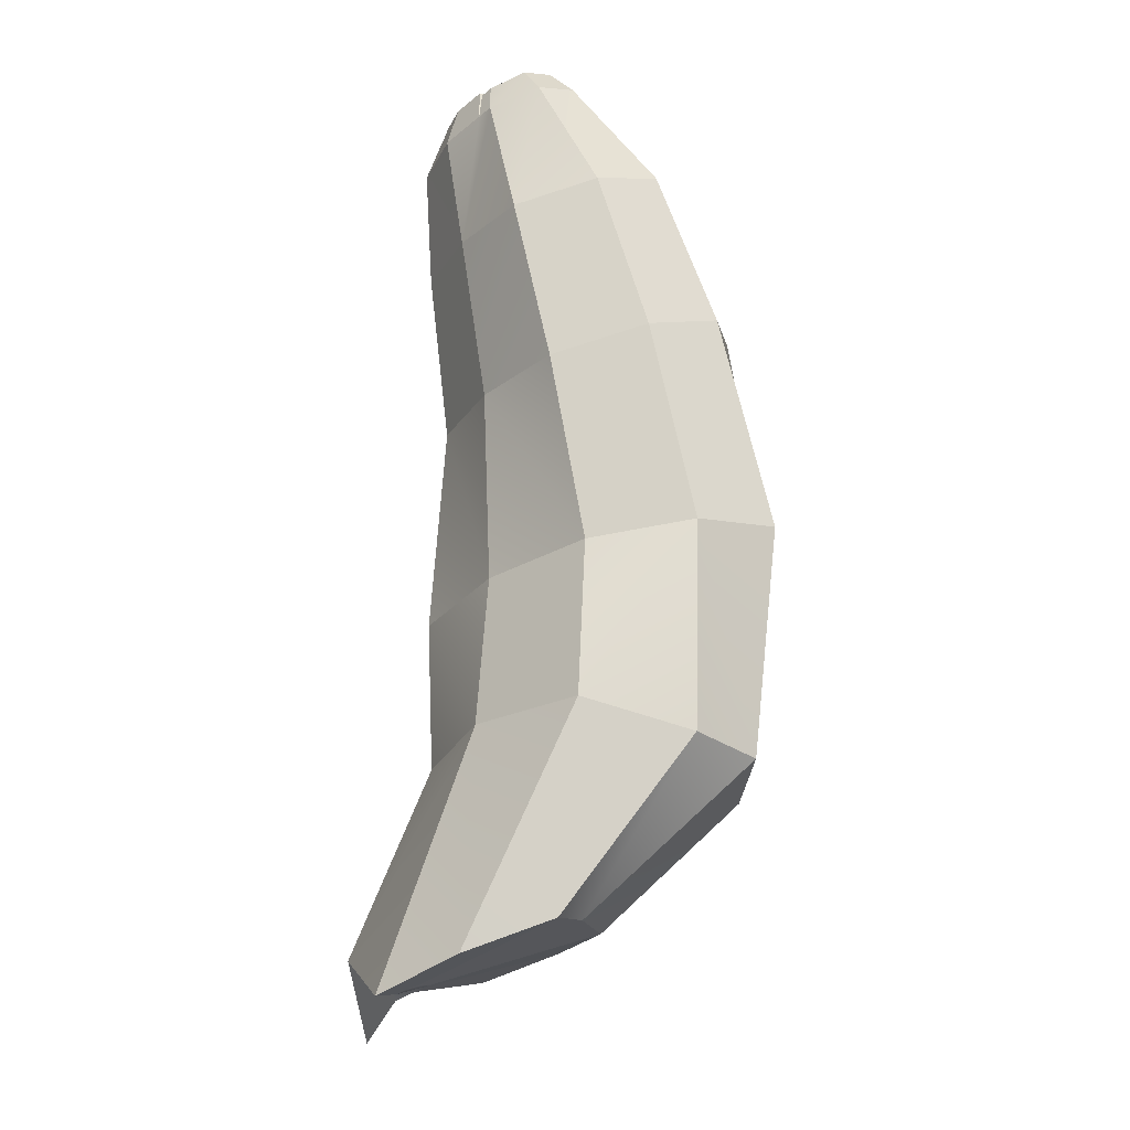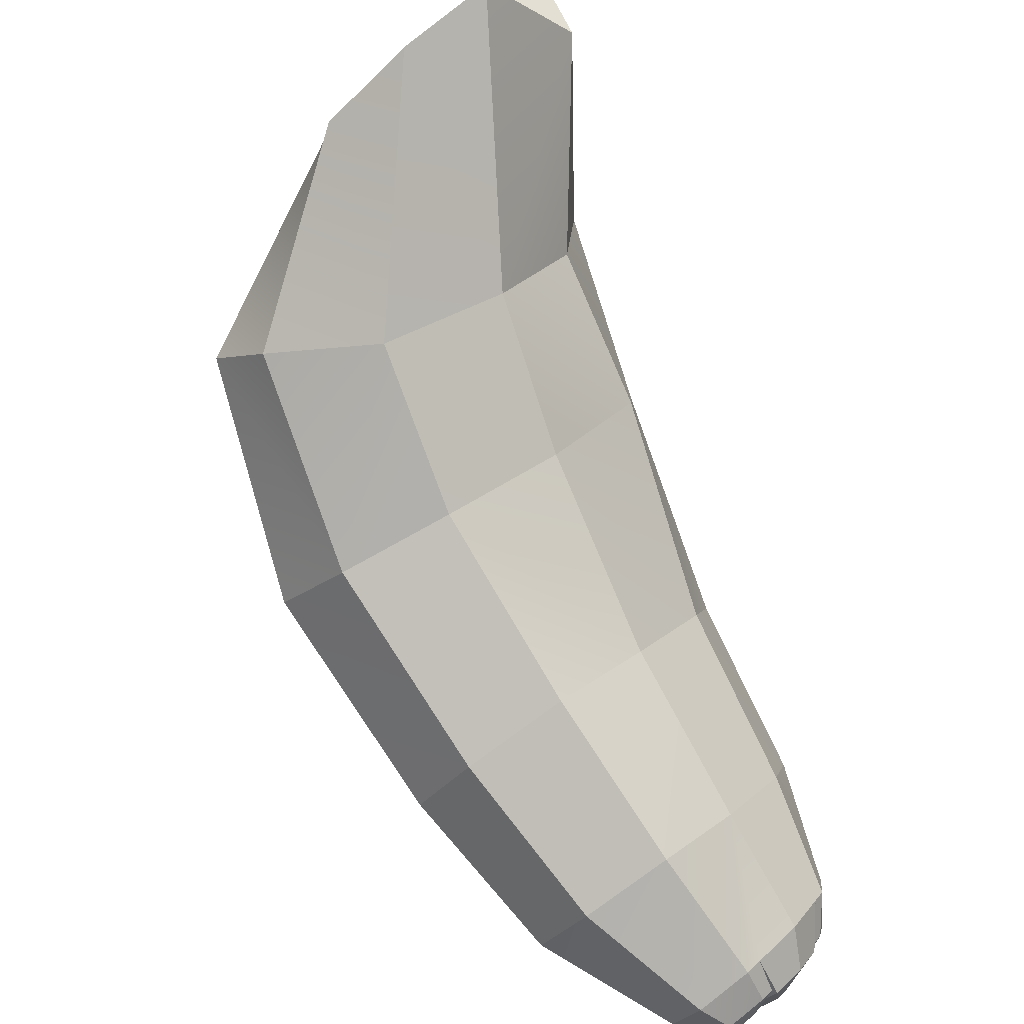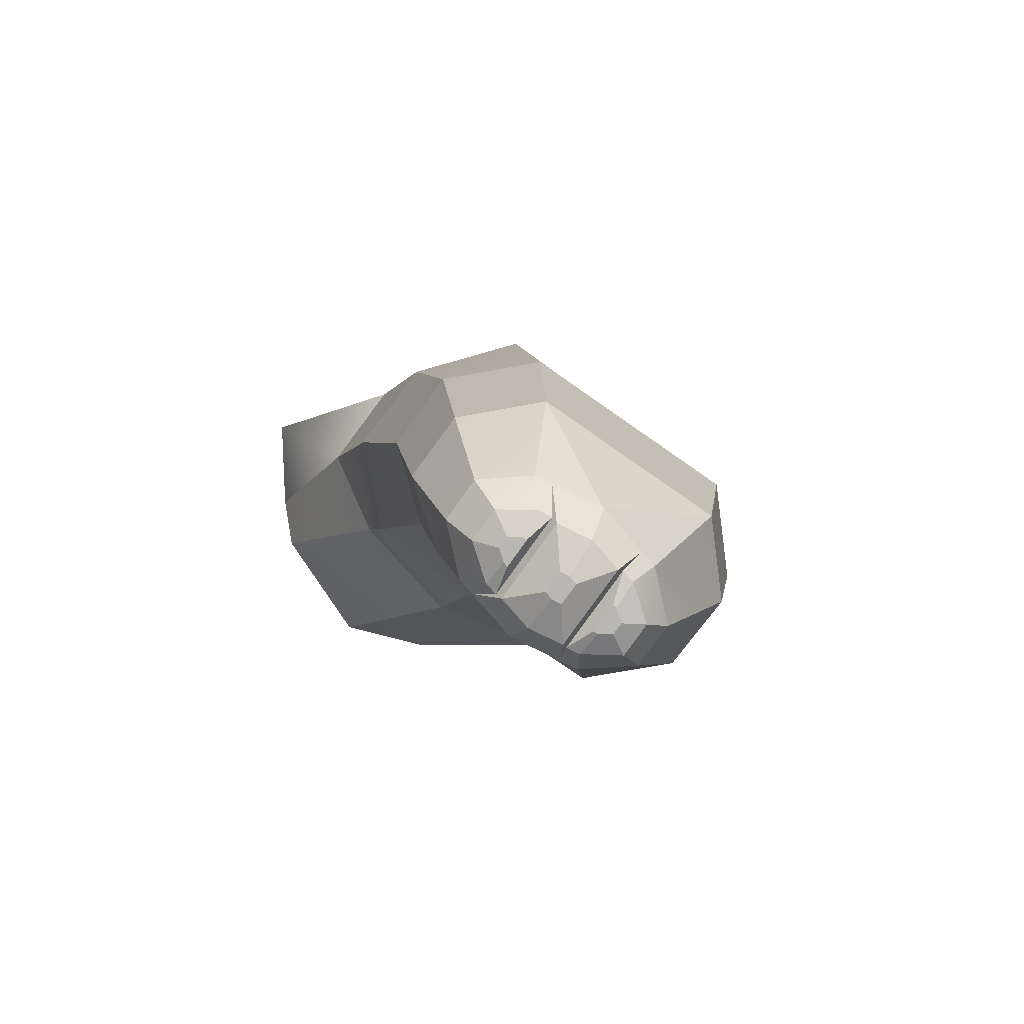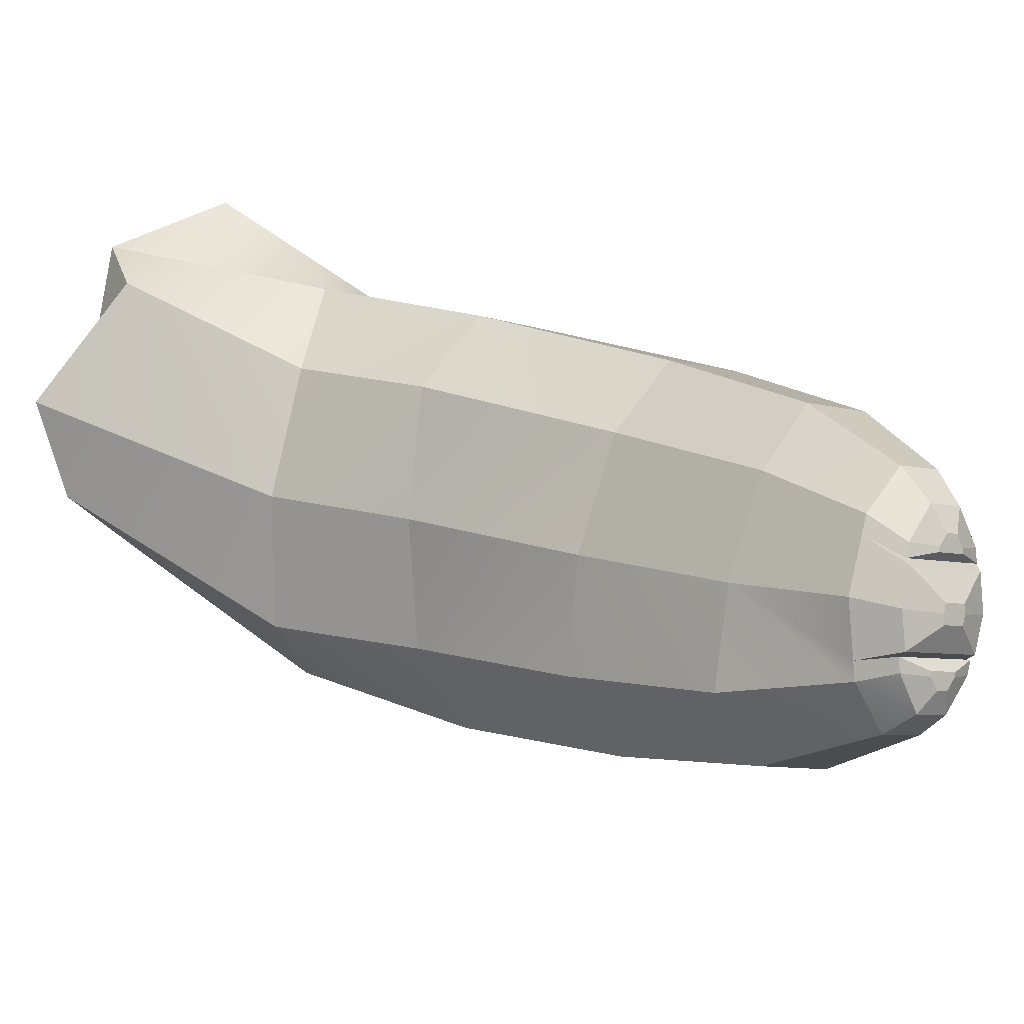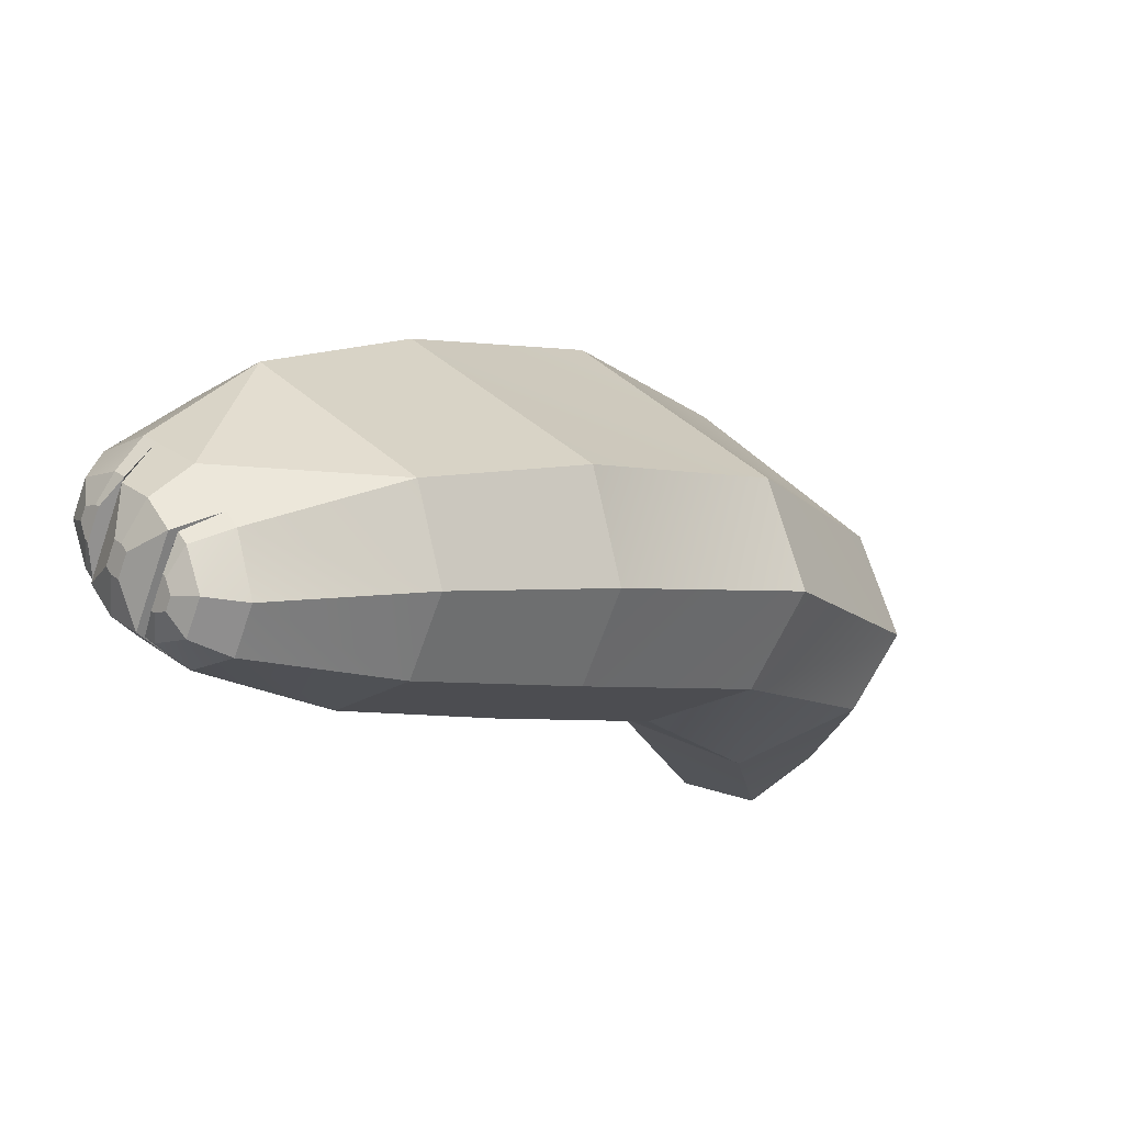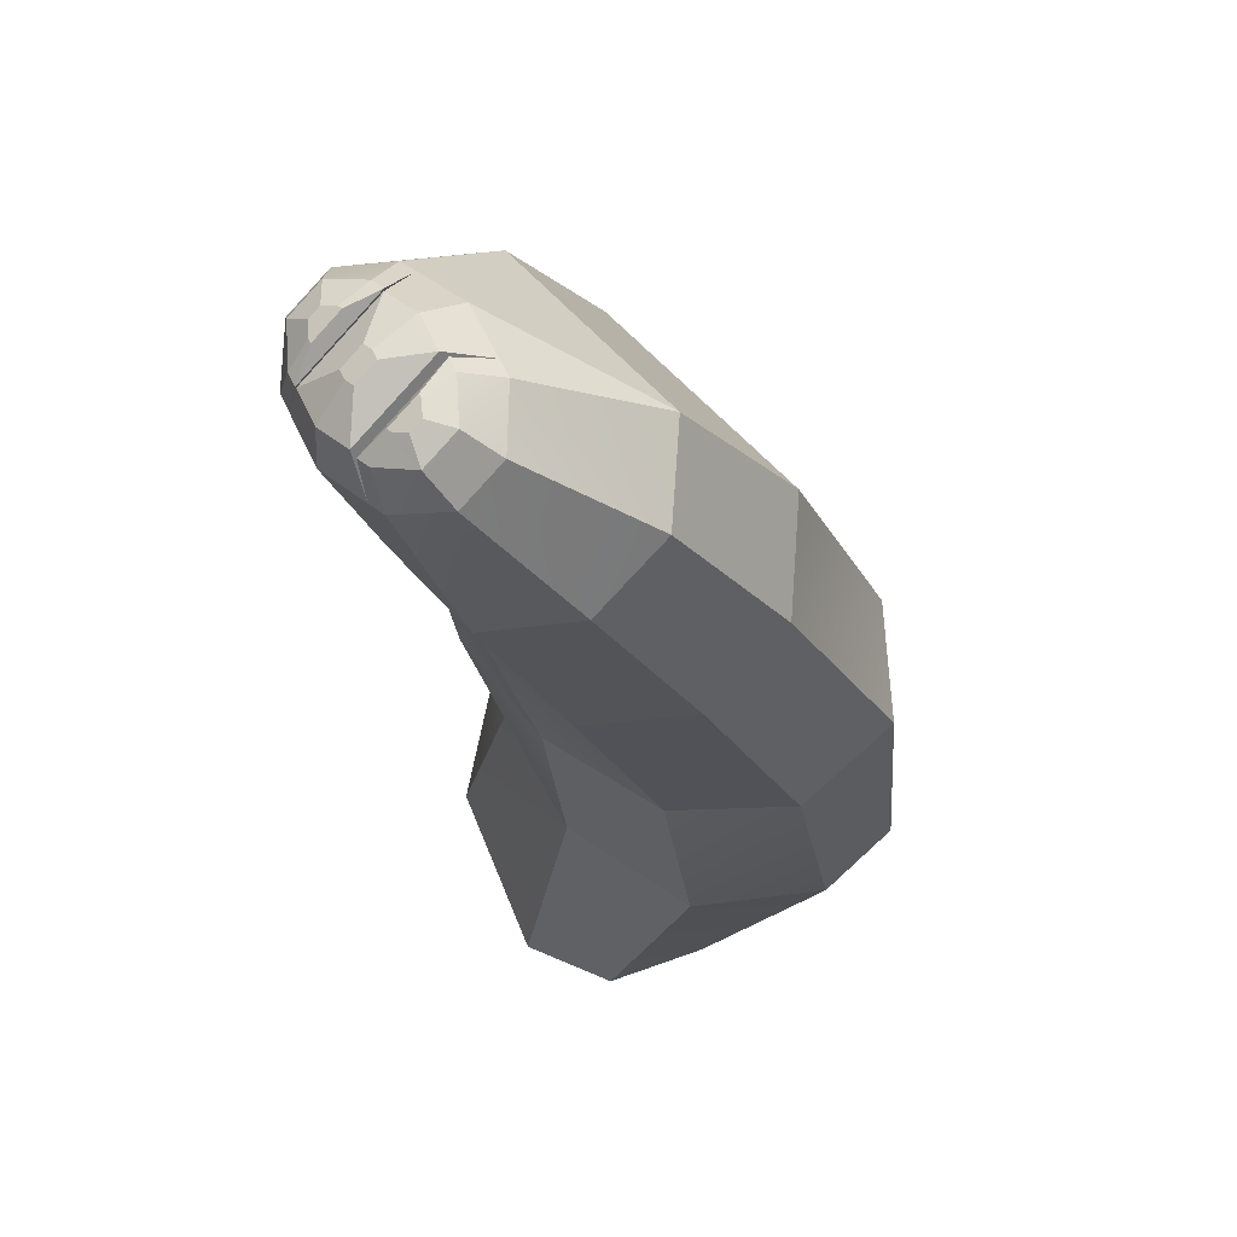
<metadata>
{"format":"obj","ext":"obj","renderer":"f3d","projection":"perspective","resolution":1024,"background":"white","views":[{"elev":-49.6,"azim":-1.5,"up":"+Z"},{"elev":-53.4,"azim":-156.1,"up":"+Y"},{"elev":61.5,"azim":-24.3,"up":"+Z"},{"elev":-38.4,"azim":-67.5,"up":"+Y"},{"elev":-46.2,"azim":36.6,"up":"+Y"},{"elev":-55.7,"azim":11.0,"up":"+Y"}]}
</metadata>
<code>
g default
v 0.09076 -0.3335 0.5452
v 0.1547 0.03629 0.1411
v 0.05753 -0.2969 0.5544
v 0.09863 -0.2265 0.5154
v 0.1328 -0.1449 0.428
v 0.04778 0.09376 0.04624
v 0.1914 -0.1853 0.03726
v 0.02092 -0.2811 0.5497
v 0.03773 -0.2075 0.5064
v 0.06243 -0.1229 0.4176
v 0.2349 -0.1501 0.04707
v 0.007364 0.00857 0.1317
v -0.005075 -0.2923 0.5328
v -0.003017 -0.224 0.4798
v 0.01472 -0.142 0.3865
v 0.06922 0.04654 0.1421
v 0.04066 -0.1436 0.0819
v -0.01053 -0.326 0.5102
v -0.004952 -0.2693 0.4478
v 0.01093 -0.1945 0.3485
v 0.2542 -0.1742 0.2319
v 0.006639 -0.3695 0.4906
v 0.02071 -0.3277 0.4145
v 0.04056 -0.262 0.3099
v 0.1148 -0.2475 0.1633
v 0.04755 -0.19 0.1853
v 0.03987 -0.4061 0.4813
v 0.05986 -0.3774 0.3896
v 0.08799 -0.3191 0.2827
v 0.0762 -0.02562 0.2793
v 0.1595 -0.04196 0.2922
v 0.07648 -0.4218 0.486
v 0.1208 -0.3964 0.3985
v 0.1583 -0.3411 0.293
v 0.001934 -0.117 0.2137
v 0.0143 -0.05406 0.2506
v 0.1109 -0.2012 0.05323
v 0.1025 -0.4107 0.5029
v 0.1658 -0.3794 0.4281
v 0.2103 -0.3214 0.3272
v 0.2506 -0.2377 0.1921
v 0.1924 -0.2657 0.1659
v 0.1079 -0.377 0.5255
v 0.1778 -0.3328 0.467
v 0.2242 -0.2676 0.3721
v 0.2301 -0.07671 0.07422
v 0.007684 -0.06264 0.1164
v 0.09988 -0.1069 -0.06127
v 0.1171 -0.07651 -0.03732
v -0.03431 0.07326 -0.02789
v -0.01709 0.1036 0.05578
v -0.02144 -0.05073 -0.08432
v 0.03502 -0.09702 -0.08518
v 0.1322 -0.01784 0.001014
v 0.1042 0.04748 0.03729
v -0.04792 0.01431 -0.000995
v 0.06584 -0.306 0.5521
v 0.1036 -0.3661 0.5304
v 0.03157 -0.397 0.4836
v -0.006238 -0.3369 0.5053
v 0.07074 -0.3567 0.5563
v 0.0142 -0.381 0.5195
v 0.05399 -0.3383 0.5609
v 0.07939 -0.3787 0.5464
v 0.03095 -0.3994 0.5149
v 0.005543 -0.3591 0.5295
v 0.04725 -0.3252 0.5614
v 0.02186 -0.3118 0.5596
v 0.00171 -0.3204 0.5465
v 0.000463 -0.3453 0.531
v 0.03953 -0.4074 0.5086
v 0.06492 -0.4208 0.5103
v 0.08506 -0.4122 0.5234
v 0.08631 -0.3873 0.5389
v 0.05369 -0.3323 0.5596
v 0.08298 -0.3789 0.5428
v 0.03309 -0.4003 0.5103
v 0.003789 -0.3537 0.5272
v 0.03052 -0.3364 0.5566
v 0.02164 -0.3317 0.556
v 0.01458 -0.3347 0.5514
v 0.01415 -0.3435 0.546
v 0.05301 -0.4052 0.5237
v 0.0619 -0.4099 0.5243
v 0.06895 -0.4069 0.5289
v 0.06939 -0.3982 0.5343
v 0.03278 -0.3389 0.556
v 0.06822 -0.3952 0.5357
v 0.05076 -0.4027 0.5243
v 0.01531 -0.3464 0.5447
v 0.04793 -0.3713 0.5493
v 0.03295 -0.3777 0.5396
v 0.04349 -0.3664 0.5505
v 0.05022 -0.3771 0.5467
v 0.03738 -0.3826 0.5383
v 0.03065 -0.3719 0.5422
v -5.9e-05 0.002378 -0.03793
v 0.006757 -0.02387 -0.05199
v 0.009011 -0.0199 -0.04886
v -0.0108 -0.000304 -0.04763
v -0.008544 0.003666 -0.03668
v -0.009113 -0.01652 -0.05501
v -0.001728 -0.02258 -0.05512
v 0.01099 -0.01222 -0.04384
v 0.007326 -0.003677 -0.0391
v -0.01258 -0.008016 -0.04411
g polySurface3
f 10 9 5
f 5 9 4
f 9 8 4
f 4 8 3
f 2 31 46
f 46 31 21
f 52 53 17
f 17 53 37
f 15 14 10
f 10 14 9
f 9 14 8
f 8 14 13
f 2 6 16
f 16 6 51
f 48 49 7
f 7 49 11
f 41 11 21
f 21 11 46
f 15 20 14
f 14 20 19
f 14 19 13
f 13 19 18
f 17 37 26
f 26 37 25
f 42 41 34
f 34 41 40
f 20 24 19
f 19 24 23
f 19 23 18
f 18 23 60
f 23 22 60
f 5 31 10
f 10 31 30
f 28 27 23
f 27 59 23
f 23 59 22
f 41 21 40
f 40 21 45
f 10 30 15
f 15 30 36
f 29 28 24
f 24 28 23
f 33 32 28
f 28 32 27
f 12 47 36
f 36 47 35
f 35 26 20
f 20 26 24
f 29 34 28
f 28 34 33
f 34 40 33
f 33 40 39
f 39 38 33
f 33 38 32
f 5 4 45
f 45 4 44
f 15 36 20
f 20 36 35
f 40 45 39
f 39 45 44
f 44 43 39
f 39 43 38
f 25 42 29
f 29 42 34
f 103 98 53
f 48 53 98
f 11 49 46
f 46 49 54
f 50 56 12
f 12 56 47
f 43 44 58
f 16 51 12
f 12 51 50
f 53 48 37
f 37 48 7
f 31 5 21
f 21 5 45
f 31 2 30
f 30 2 16
f 30 16 36
f 36 16 12
f 47 17 35
f 35 17 26
f 25 37 42
f 42 37 7
f 47 56 17
f 17 56 52
f 7 11 42
f 42 11 41
f 26 25 24
f 24 25 29
f 65 62 59
f 59 62 22
f 57 63 1
f 1 63 61
f 62 66 22
f 22 66 60
f 1 61 58
f 58 61 64
f 74 73 43
f 43 73 38
f 3 67 57
f 57 67 75
f 69 68 13
f 13 68 8
f 78 70 60
f 60 70 18
f 38 73 32
f 32 73 72
f 76 74 58
f 58 74 43
f 8 68 3
f 3 68 67
f 32 72 27
f 27 72 71
f 70 69 18
f 18 69 13
f 27 71 59
f 59 71 77
f 57 60 63
f 63 60 66
f 57 75 60
f 60 75 78
f 58 59 76
f 76 59 77
f 65 59 64
f 64 59 58
f 75 87 78
f 78 87 90
f 84 83 72
f 72 83 71
f 85 84 73
f 73 84 72
f 79 87 67
f 67 87 75
f 74 86 73
f 73 86 85
f 80 79 68
f 68 79 67
f 70 82 69
f 69 82 81
f 81 80 69
f 69 80 68
f 76 88 74
f 74 88 86
f 78 90 70
f 70 90 82
f 89 88 77
f 77 88 76
f 83 89 71
f 71 89 77
f 91 94 61
f 61 94 64
f 63 93 61
f 61 93 91
f 96 93 66
f 66 93 63
f 65 95 62
f 62 95 92
f 92 96 62
f 62 96 66
f 94 95 64
f 64 95 65
f 95 94 92
f 94 91 92
f 92 91 96
f 91 93 96
f 90 87 82
f 82 87 81
f 87 79 81
f 79 80 81
f 88 89 86
f 86 89 85
f 89 83 85
f 83 84 85
f 6 2 55
f 46 54 2
f 55 2 54
f 4 3 57
f 1 58 44
f 4 57 1
f 4 1 44
f 101 97 100
f 97 105 100
f 100 105 106
f 105 104 106
f 106 104 102
f 104 99 102
f 102 99 103
f 99 98 103
f 56 106 52
f 52 106 102
f 106 56 100
f 56 50 100
f 105 97 55
f 6 55 97
f 99 49 98
f 49 48 98
f 99 104 49
f 54 49 104
f 104 105 54
f 55 54 105
f 100 50 101
f 50 51 101
f 102 103 52
f 53 52 103
f 97 101 6
f 51 6 101

</code>
